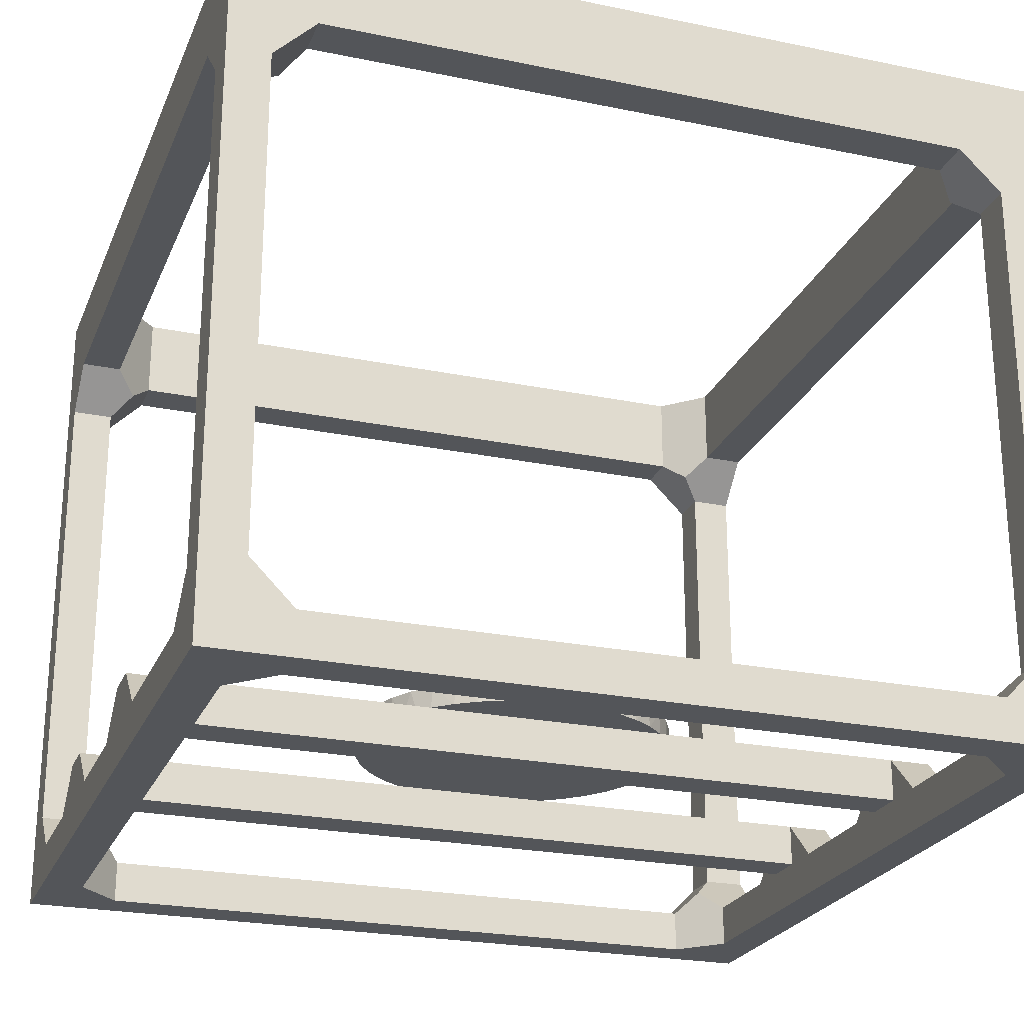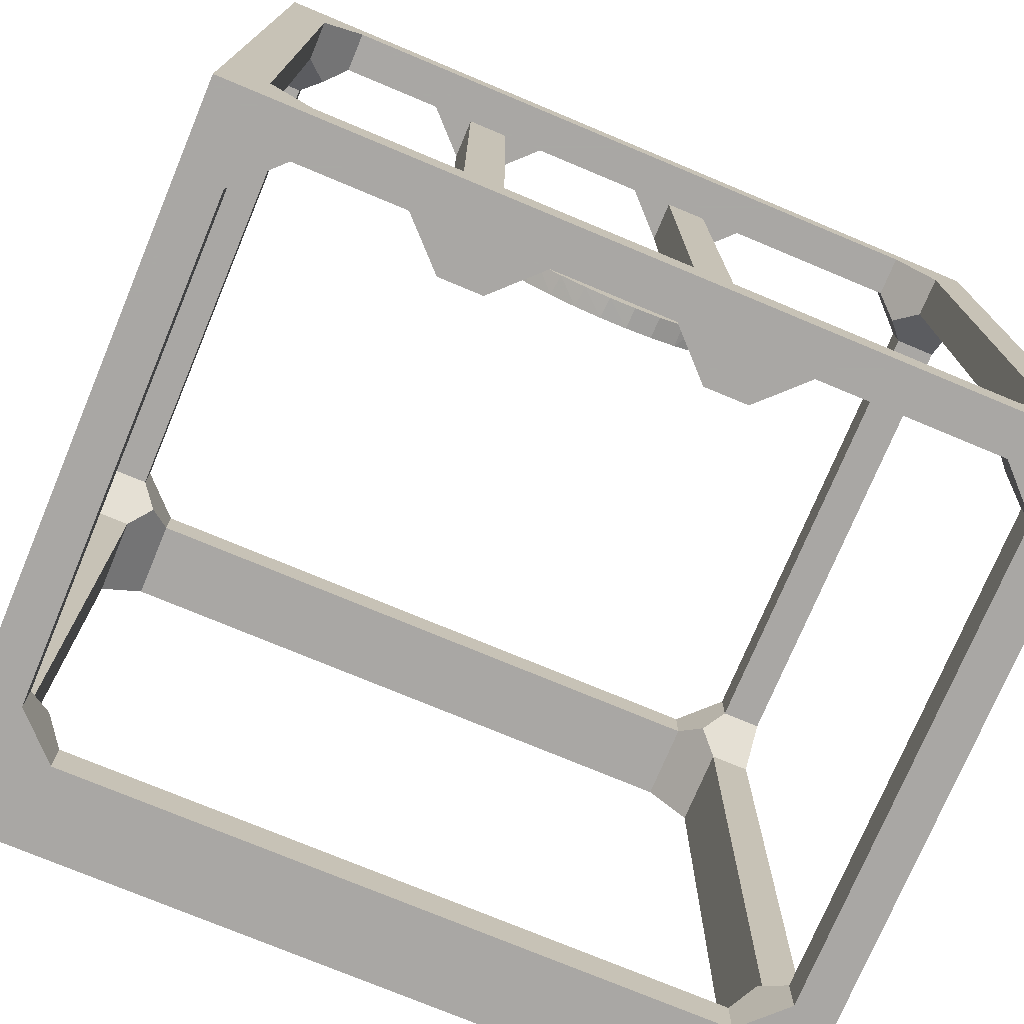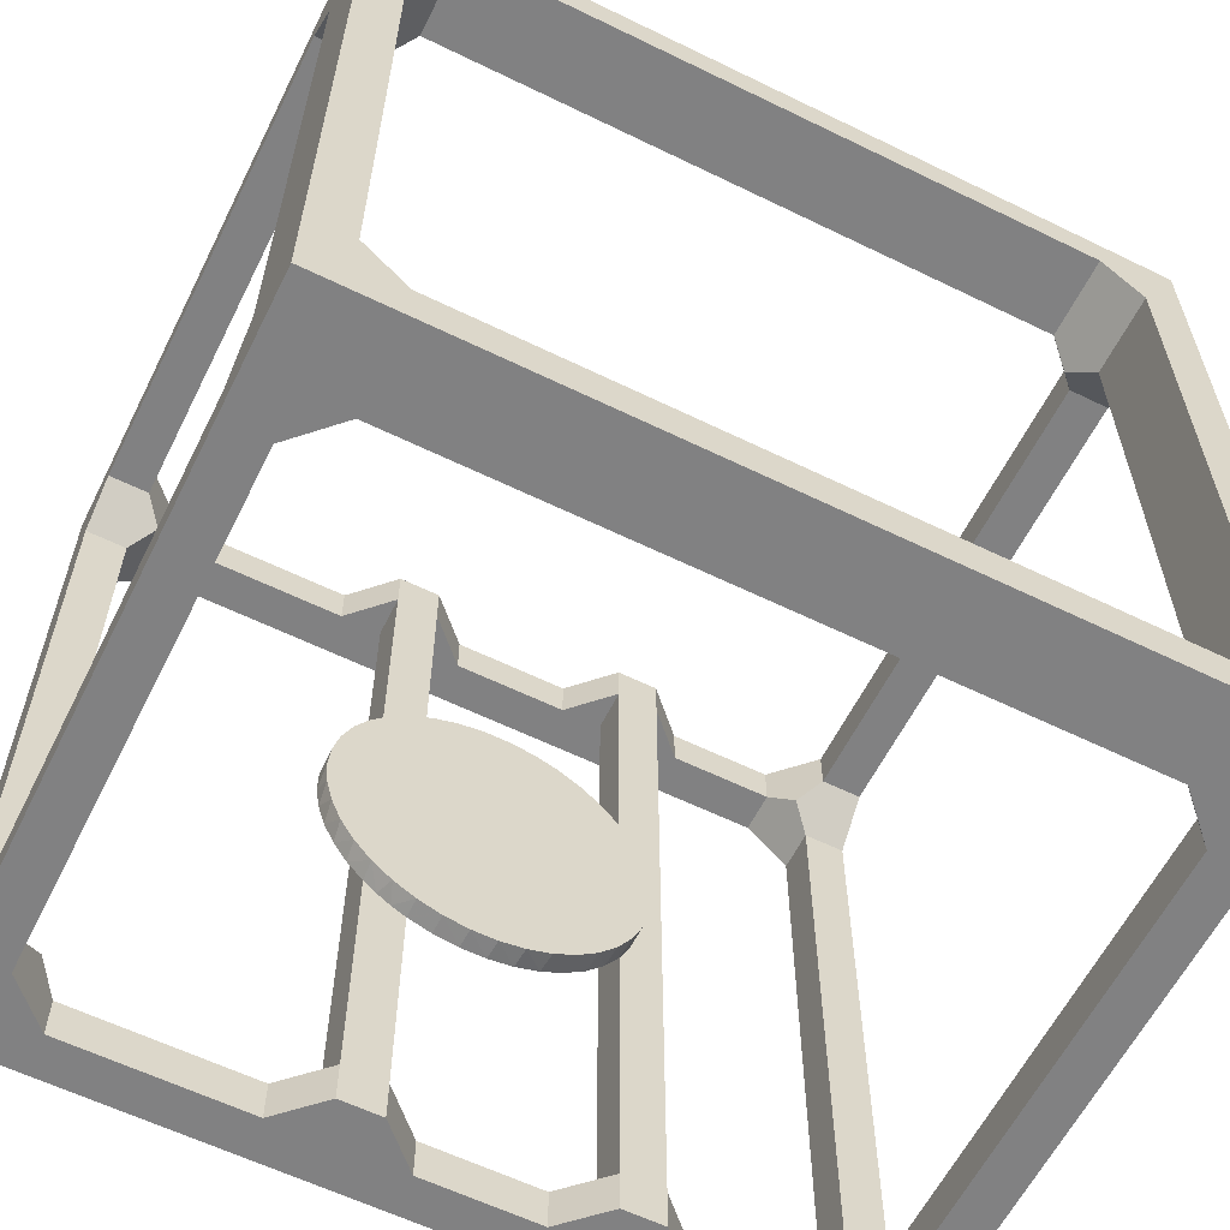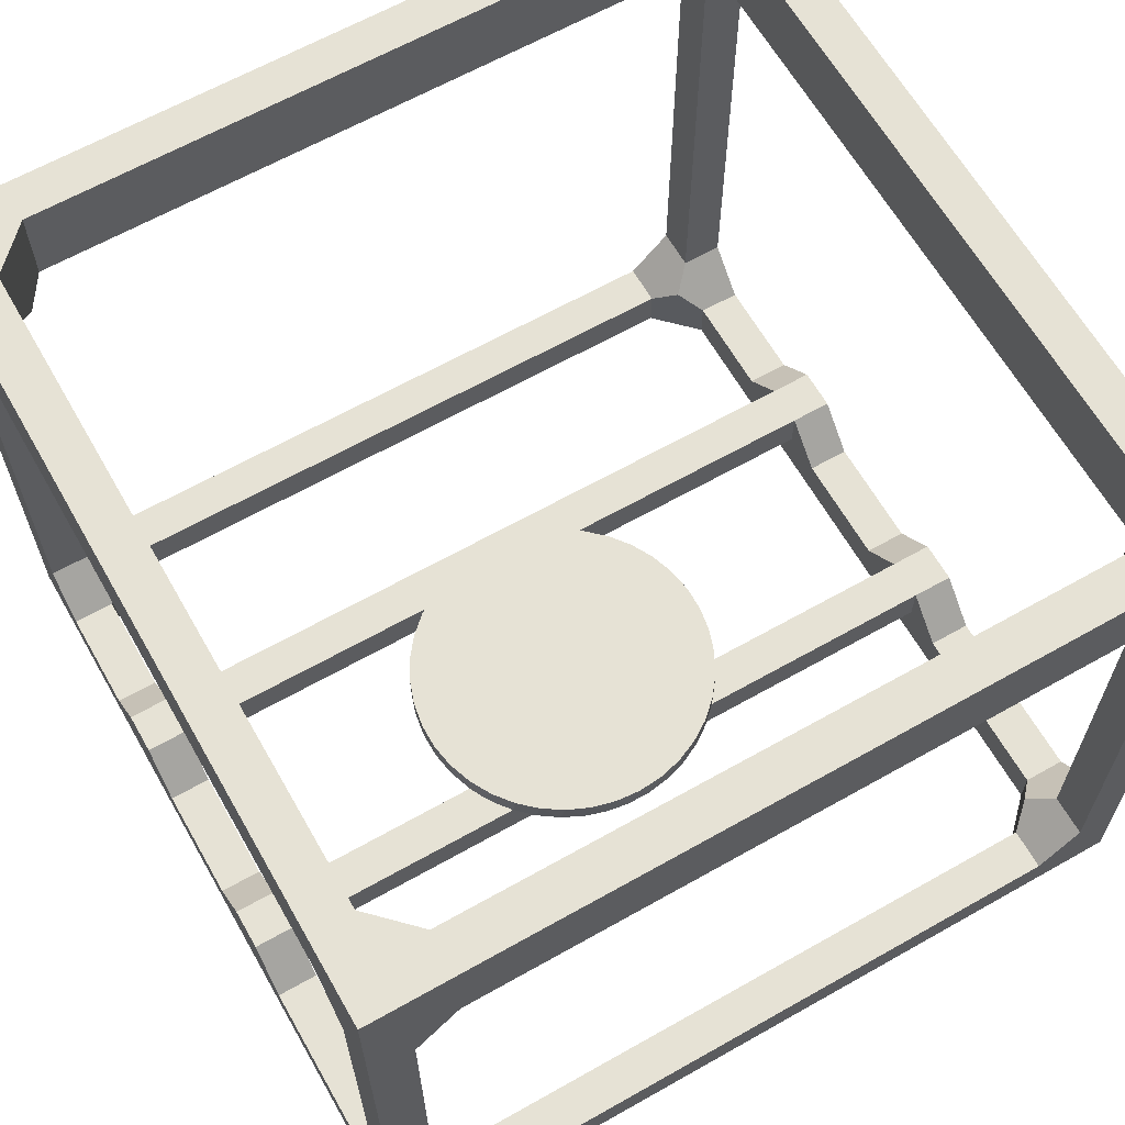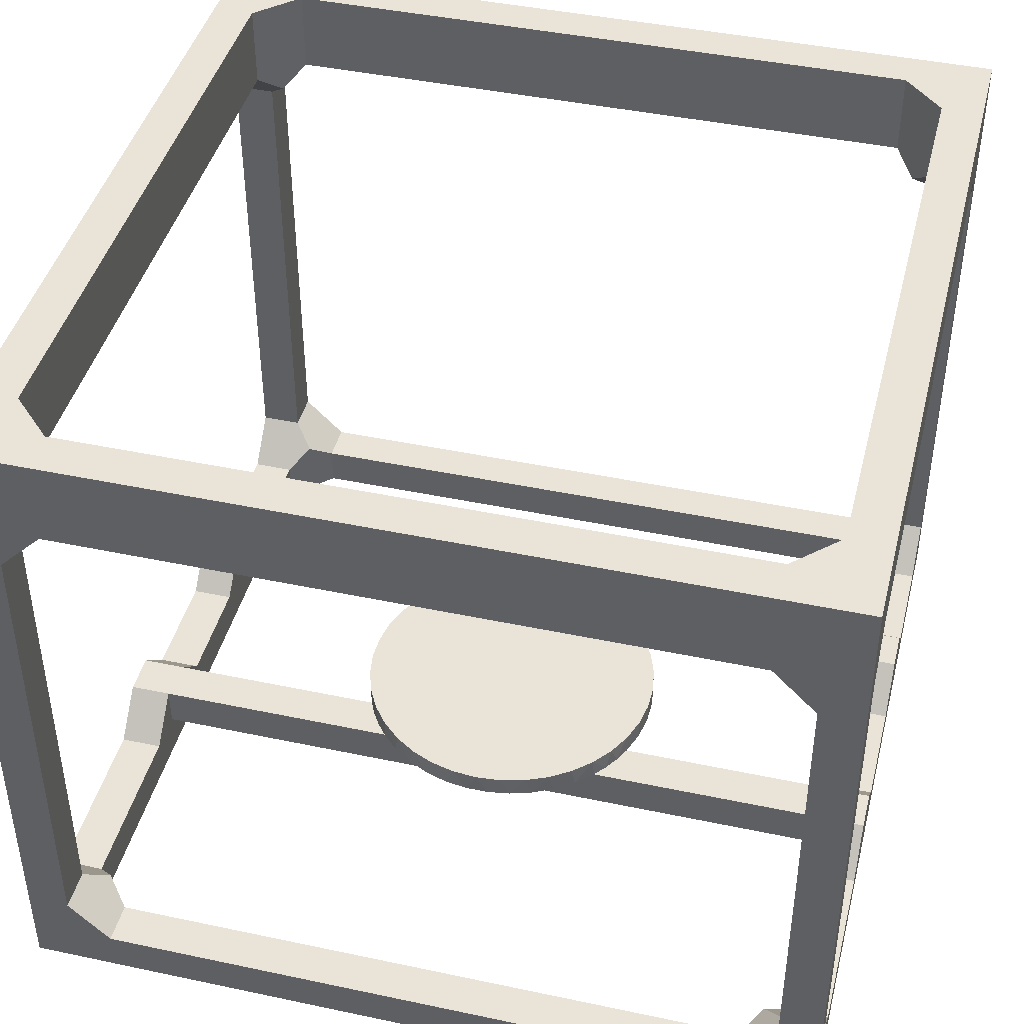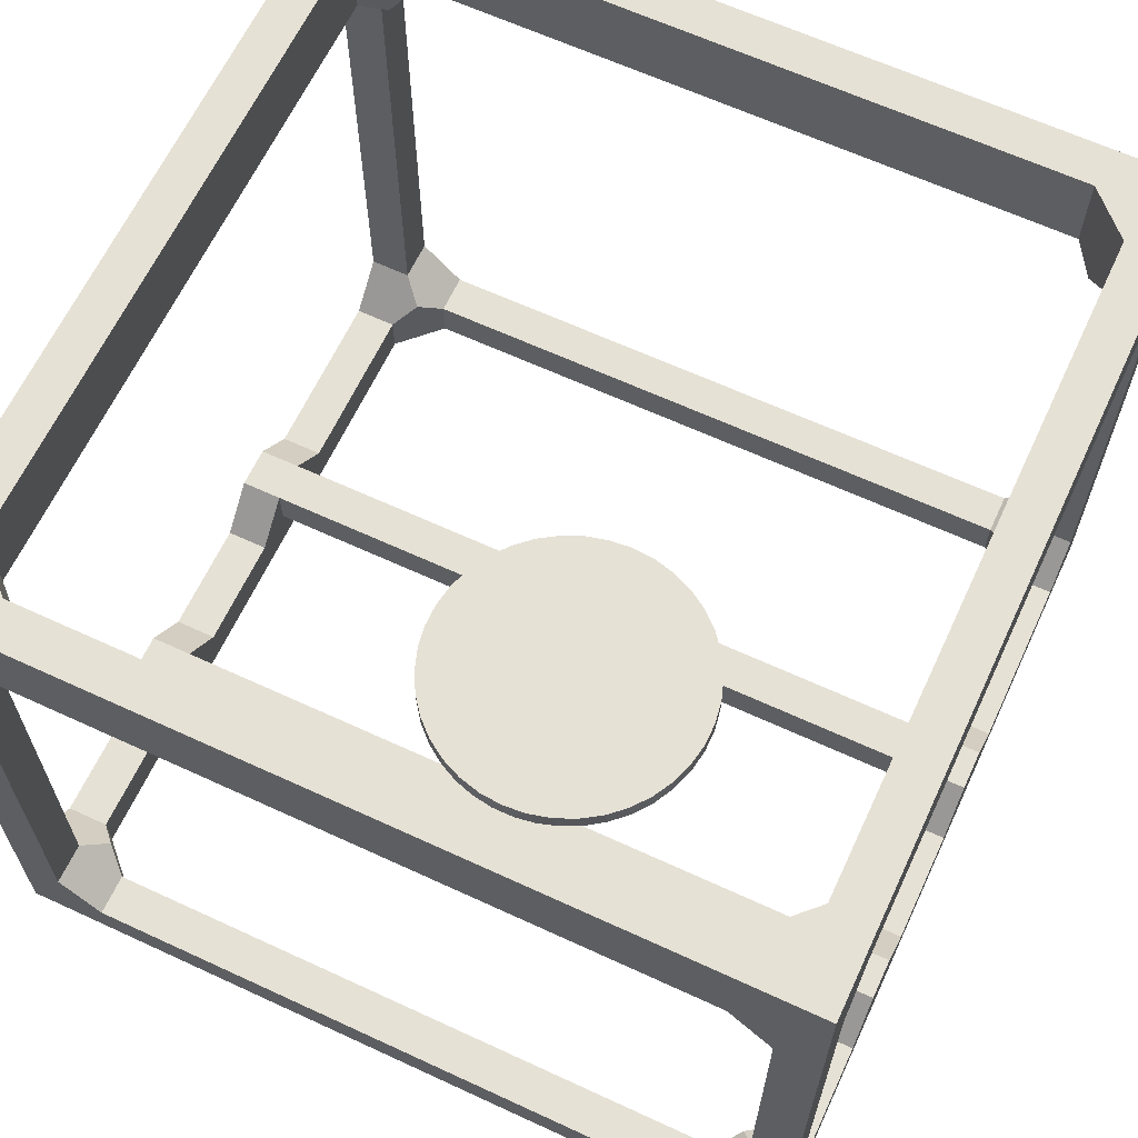
<metadata>
{"format":"obj","ext":"obj","renderer":"f3d","projection":"perspective","resolution":1024,"background":"white","views":[{"elev":-24.1,"azim":-108.9,"up":"+Z"},{"elev":-74.8,"azim":157.3,"up":"+Y"},{"elev":-60.5,"azim":-26.5,"up":"+Y"},{"elev":64.0,"azim":-119.7,"up":"+Z"},{"elev":43.1,"azim":-75.9,"up":"+Z"},{"elev":64.1,"azim":115.0,"up":"+Z"}]}
</metadata>
<code>
v -60 350 -40
v -20 350 -80
v -20 390 -80
v -60 390 -40
v 90 350 -80
v 90 390 -80
v 170 350 -40
v 210 350 -80
v 210 390 -80
v 170 390 -40
v 310 350 -80
v 310 390 -80
v 130 350 -40
v 130 390 -40
v -140 350 -80
v -100 350 -40
v -100 390 -40
v -140 390 -80
v -100 350 -80
v -100 -350 -80
v -100 -350 -40
v -100 -111.8 -40
v -100 111.8 -40
v 310 350 465
v 330 330 445
v 350 310 465
v 350 310 545
v 310 350 545
v 350 350 425
v 390 350 425
v 390 310 465
v 350 350 -40
v 390 350 -40
v 350 -310 465
v 350 -310 545
v 390 -310 465
v 310 390 465
v 350 390 425
v 350 390 -40
v 350 -350 425
v 330 -330 445
v 390 -350 425
v 310 -350 465
v 310 -350 545
v -310 -350 465
v -310 -350 545
v -310 350 465
v -330 330 445
v -350 350 425
v -350 390 425
v -310 390 465
v -350 310 465
v -390 310 465
v -390 350 425
v -350 -310 465
v -390 -310 465
v -350 350 -40
v -350 390 -40
v -390 350 -40
v -310 350 545
v -350 310 545
v -330 -330 445
v -350 -310 545
v -350 -350 425
v -390 -350 425
v -350 -350 -40
v -390 -350 -40
v -350 310 -80
v -330 330 -60
v -390 310 -80
v -310 350 -80
v -310 390 -80
v -350 310 -120
v -310 350 -120
v 310 350 -120
v 170 350 -80
v 130 350 -80
v -60 350 -80
v -330 -330 -60
v -310 -350 -80
v -310 -350 -120
v -350 -310 -120
v -350 -310 -80
v -390 -310 -80
v 390 -350 -40
v 350 -350 -40
v -140 -350 -80
v -60 -350 -80
v -60 -350 -40
v -20 -350 -80
v 90 -350 -80
v 130 -350 -40
v 130 -350 -80
v 170 -350 -80
v 170 -350 -40
v 210 -350 -80
v 310 -350 -80
v 310 -350 -120
v 330 330 -60
v 350 310 -80
v 390 310 -80
v 350 -310 -80
v 390 -310 -80
v 350 310 -120
v 350 -310 -120
v 330 -330 -60
v 350 -390 425
v 310 -390 465
v 350 -390 -40
v 310 -390 -80
v 170 -390 -40
v 210 -390 -80
v 90 -390 -80
v 130 -390 -40
v -20 -390 -80
v -60 -390 -40
v -140 -390 -80
v -100 -390 -40
v -310 -390 -80
v -310 -390 465
v -350 -390 425
v -350 -390 -40
v -60 -137.5 -40
v -60 137.5 -40
v -37.01 145.4 -40
v -13.04 149.4 -40
v 11.26 149.6 -40
v 35.27 145.8 -40
v 58.36 138.2 -40
v 79.91 126.9 -40
v 99.36 112.4 -40
v 116.2 94.85 -40
v 130 74.83 -40
v 130 -74.83 -40
v 116.2 -94.85 -40
v 99.36 -112.4 -40
v 79.91 -126.9 -40
v 58.36 -138.2 -40
v 35.27 -145.8 -40
v 11.26 -149.6 -40
v -13.04 -149.4 -40
v -37.01 -145.4 -40
v -115.9 -95.27 -40
v -129 -76.51 -40
v -139.2 -55.96 -40
v -146.1 -34.11 -40
v -149.6 -11.46 -40
v -149.6 11.46 -40
v -146.1 34.11 -40
v -139.2 55.96 -40
v -129 76.51 -40
v -115.9 95.27 -40
v 150 0 -20
v 148 -24.69 -20
v 141.9 -48.7 -20
v 131.9 -71.39 -20
v 118.4 -92.13 -20
v 101.6 -110.4 -20
v 82.04 -125.6 -20
v 60.25 -137.4 -20
v 36.82 -145.4 -20
v 12.39 -149.5 -20
v -12.39 -149.5 -20
v -36.82 -145.4 -20
v -60.25 -137.4 -20
v -82.04 -125.6 -20
v -101.6 -110.4 -20
v -118.4 -92.13 -20
v -131.9 -71.39 -20
v -141.9 -48.7 -20
v -148 -24.69 -20
v -150 0 -20
v -148 24.69 -20
v -141.9 48.7 -20
v -131.9 71.39 -20
v -118.4 92.13 -20
v -101.6 110.4 -20
v -82.04 125.6 -20
v -60.25 137.4 -20
v -36.82 145.4 -20
v -12.39 149.5 -20
v 12.39 149.5 -20
v 36.82 145.4 -20
v 60.25 137.4 -20
v 82.04 125.6 -20
v 101.6 110.4 -20
v 118.4 92.13 -20
v 131.9 71.39 -20
v 141.9 48.7 -20
v 148 24.69 -20
v 139.7 -54.67 -40
v 146.3 -33.3 -40
v 149.6 -11.18 -40
v 149.6 11.18 -40
v 146.3 33.3 -40
v 139.7 54.67 -40
v -74.22 130.4 -40
v -87.6 121.8 -40
v -87.6 -121.8 -40
v -74.22 -130.4 -40
v 390 -390 545
v 390 390 545
v -390 390 545
v -390 -390 545
v 390 -390 -120
v -390 -390 -120
v -390 390 -120
v 390 390 -120
f 1 2 4
f 4 2 3
f 2 5 3
f 3 5 6
f 7 8 10
f 10 8 9
f 8 11 9
f 9 11 12
f 5 13 6
f 6 13 14
f 15 16 18
f 18 16 17
f 16 19 23
f 23 19 20
f 23 20 22
f 22 20 21
f 28 24 27
f 27 24 25
f 27 25 26
f 25 29 26
f 26 29 31
f 31 29 30
f 30 29 33
f 33 29 32
f 26 34 27
f 27 34 35
f 26 31 34
f 34 31 36
f 37 38 24
f 24 38 29
f 24 29 25
f 29 38 32
f 32 38 39
f 41 34 40
f 40 34 42
f 42 34 36
f 43 44 41
f 41 44 34
f 34 44 35
f 43 45 44
f 44 45 46
f 48 49 47
f 47 49 51
f 51 49 50
f 48 52 49
f 49 52 53
f 49 53 54
f 53 52 56
f 56 52 55
f 50 49 58
f 58 49 57
f 49 54 57
f 57 54 59
f 60 61 47
f 47 61 48
f 48 61 52
f 28 60 24
f 24 60 47
f 45 62 46
f 46 62 55
f 46 55 63
f 62 64 55
f 55 64 65
f 55 65 56
f 61 63 52
f 52 63 55
f 65 64 67
f 67 64 66
f 69 57 68
f 68 57 70
f 70 57 59
f 69 71 57
f 57 71 58
f 58 71 72
f 18 72 15
f 15 72 71
f 69 68 71
f 71 68 73
f 71 73 74
f 71 74 15
f 15 74 19
f 15 19 16
f 75 2 74
f 74 2 78
f 74 78 19
f 11 8 75
f 75 8 76
f 75 76 77
f 8 7 76
f 13 5 77
f 77 5 75
f 5 2 75
f 2 1 78
f 79 80 83
f 83 80 81
f 83 81 82
f 79 83 66
f 66 83 67
f 67 83 84
f 40 42 86
f 86 42 85
f 80 87 81
f 81 87 20
f 81 20 88
f 87 21 20
f 89 90 88
f 88 90 81
f 81 90 98
f 98 90 91
f 98 91 93
f 93 91 92
f 93 94 98
f 98 94 96
f 98 96 97
f 94 95 96
f 99 32 11
f 11 32 12
f 12 32 39
f 99 100 32
f 32 100 101
f 32 101 33
f 101 100 103
f 103 100 102
f 75 104 11
f 11 104 100
f 11 100 99
f 104 105 100
f 100 105 102
f 106 102 97
f 97 102 98
f 98 102 105
f 106 86 102
f 102 86 85
f 102 85 103
f 107 108 40
f 40 108 43
f 40 43 41
f 107 40 109
f 109 40 86
f 110 109 97
f 97 109 86
f 97 86 106
f 96 95 112
f 112 95 111
f 92 91 114
f 114 91 113
f 91 90 113
f 113 90 115
f 90 89 115
f 115 89 116
f 21 87 118
f 118 87 117
f 87 80 117
f 117 80 119
f 120 121 45
f 45 121 64
f 45 64 62
f 64 121 66
f 66 121 122
f 122 119 66
f 66 119 80
f 66 80 79
f 124 125 123
f 123 125 142
f 142 125 126
f 142 126 141
f 141 126 127
f 141 127 140
f 140 127 139
f 139 127 128
f 139 128 138
f 138 128 129
f 138 129 137
f 137 129 130
f 137 130 136
f 136 130 131
f 136 131 135
f 135 131 132
f 135 132 134
f 134 132 133
f 23 22 152
f 152 22 143
f 152 143 144
f 152 144 151
f 151 144 145
f 151 145 150
f 150 145 146
f 150 146 149
f 149 146 147
f 149 147 148
f 154 193 153
f 153 193 194
f 153 194 190
f 190 194 195
f 190 195 189
f 189 195 196
f 189 196 188
f 188 196 133
f 188 133 187
f 187 133 132
f 187 132 186
f 186 132 131
f 186 131 185
f 185 131 130
f 185 130 184
f 184 130 129
f 184 129 183
f 183 129 128
f 183 128 182
f 182 128 127
f 182 127 181
f 181 127 126
f 181 126 180
f 180 126 125
f 180 125 124
f 193 154 192
f 192 154 155
f 192 155 191
f 191 155 156
f 191 156 134
f 134 156 157
f 134 157 135
f 135 157 158
f 135 158 136
f 136 158 159
f 136 159 137
f 137 159 160
f 137 160 138
f 138 160 161
f 138 161 139
f 139 161 162
f 139 162 140
f 140 162 163
f 140 163 141
f 141 163 164
f 141 164 142
f 142 164 123
f 123 164 165
f 123 165 200
f 200 165 166
f 200 166 199
f 199 166 167
f 199 167 22
f 22 167 143
f 143 167 168
f 143 168 144
f 144 168 169
f 144 169 145
f 145 169 170
f 145 170 146
f 146 170 171
f 146 171 147
f 147 171 172
f 147 172 148
f 148 172 173
f 148 173 149
f 149 173 174
f 149 174 150
f 150 174 175
f 150 175 151
f 151 175 176
f 151 176 152
f 152 176 177
f 152 177 23
f 23 177 198
f 198 177 178
f 198 178 197
f 197 178 179
f 197 179 124
f 124 179 180
f 190 173 153
f 153 173 172
f 153 172 154
f 154 172 171
f 154 171 155
f 155 171 170
f 155 170 156
f 156 170 169
f 156 169 157
f 157 169 168
f 157 168 158
f 158 168 167
f 158 167 159
f 159 167 166
f 159 166 160
f 160 166 165
f 160 165 161
f 161 165 164
f 161 164 162
f 162 164 163
f 173 190 174
f 174 190 189
f 174 189 175
f 175 189 188
f 175 188 176
f 176 188 187
f 176 187 177
f 177 187 186
f 177 186 178
f 178 186 185
f 178 185 179
f 179 185 184
f 179 184 180
f 180 184 183
f 180 183 181
f 181 183 182
f 123 200 89
f 89 200 21
f 89 21 116
f 116 21 118
f 200 199 21
f 21 199 22
f 23 198 16
f 16 198 197
f 16 197 1
f 1 197 124
f 4 17 1
f 1 17 16
f 1 124 78
f 78 124 123
f 78 123 88
f 88 123 89
f 88 20 78
f 78 20 19
f 7 95 76
f 76 95 94
f 13 77 133
f 133 77 93
f 133 93 134
f 134 93 92
f 133 196 13
f 13 196 195
f 13 195 14
f 14 195 10
f 10 195 7
f 7 195 194
f 7 194 95
f 95 194 193
f 95 193 192
f 191 92 192
f 192 92 114
f 192 114 111
f 191 134 92
f 111 95 192
f 94 93 76
f 76 93 77
f 97 96 110
f 110 96 112
f 24 47 37
f 37 47 51
f 108 120 43
f 43 120 45
f 202 27 201
f 201 27 35
f 201 35 44
f 27 202 28
f 28 202 203
f 28 203 60
f 60 203 61
f 61 203 204
f 61 204 63
f 63 204 46
f 46 204 201
f 46 201 44
f 68 70 83
f 83 70 84
f 68 83 73
f 73 83 82
f 107 109 205
f 205 109 110
f 205 110 112
f 111 114 112
f 112 114 113
f 112 113 205
f 205 113 115
f 205 115 206
f 206 115 117
f 206 117 119
f 116 118 115
f 115 118 117
f 119 122 206
f 206 122 121
f 206 121 204
f 204 121 120
f 204 120 108
f 204 108 201
f 201 108 107
f 201 107 205
f 59 207 70
f 70 207 206
f 70 206 84
f 84 206 67
f 67 206 65
f 65 206 204
f 65 204 56
f 56 204 203
f 56 203 53
f 53 203 54
f 54 203 207
f 54 207 59
f 17 4 18
f 18 4 3
f 18 3 207
f 207 3 208
f 208 3 6
f 208 6 9
f 9 6 10
f 10 6 14
f 9 12 208
f 208 12 39
f 208 39 38
f 208 38 202
f 202 38 37
f 202 37 51
f 202 51 203
f 203 51 50
f 203 50 207
f 207 50 58
f 207 58 72
f 72 18 207
f 205 42 201
f 201 42 36
f 201 36 31
f 208 103 205
f 205 103 85
f 205 85 42
f 202 30 208
f 208 30 33
f 208 33 101
f 30 202 31
f 31 202 201
f 101 103 208
f 205 104 208
f 208 104 75
f 208 75 74
f 206 98 205
f 205 98 105
f 205 105 104
f 207 73 206
f 206 73 82
f 206 82 81
f 73 207 74
f 74 207 208
f 81 98 206

</code>
